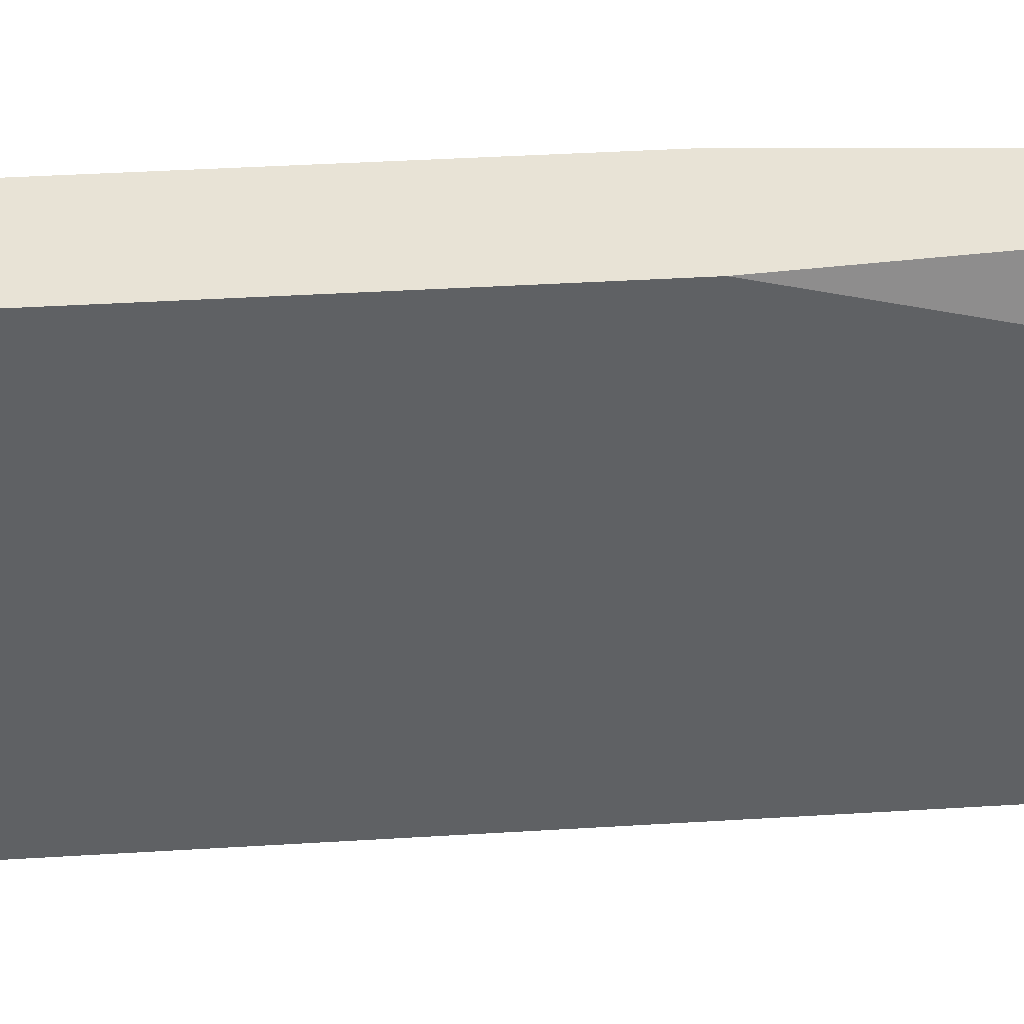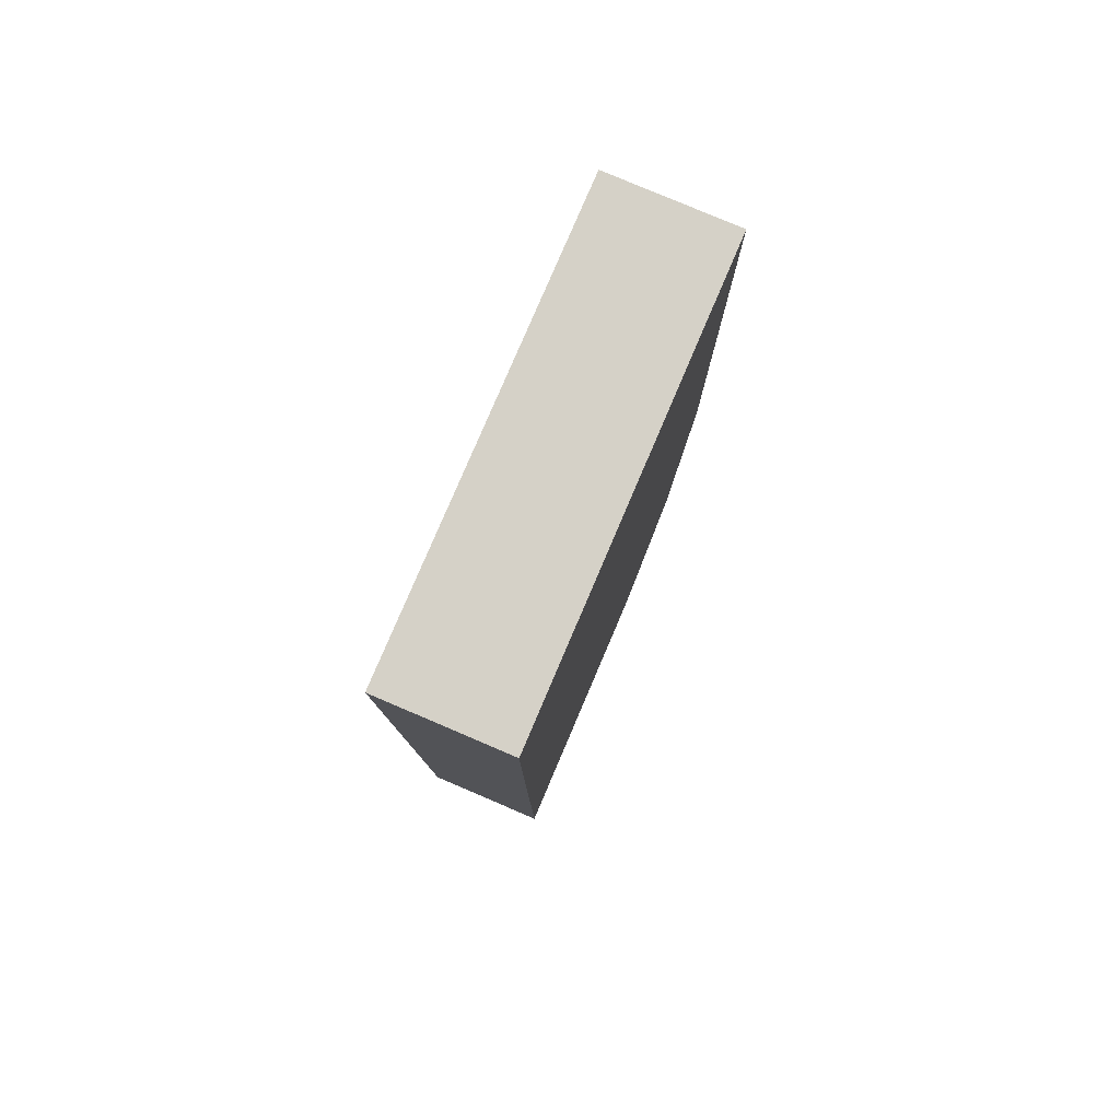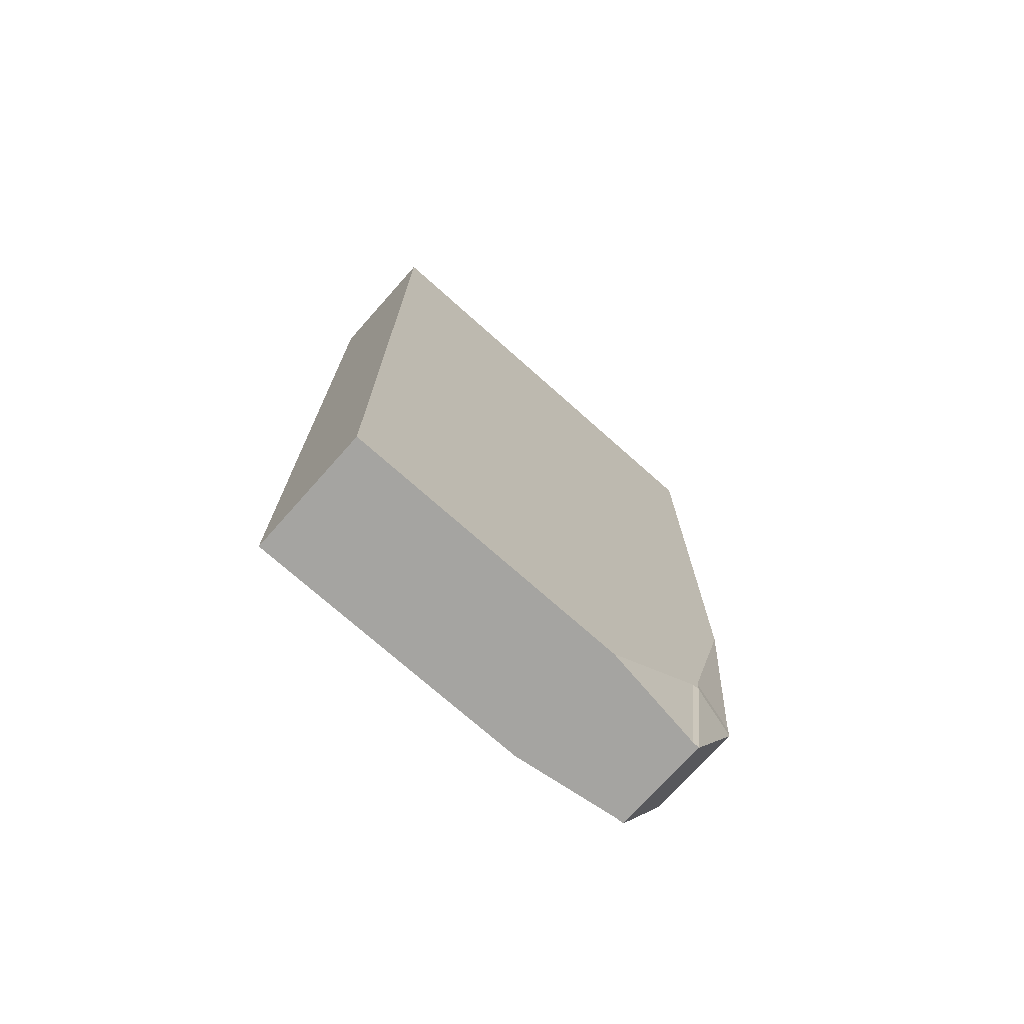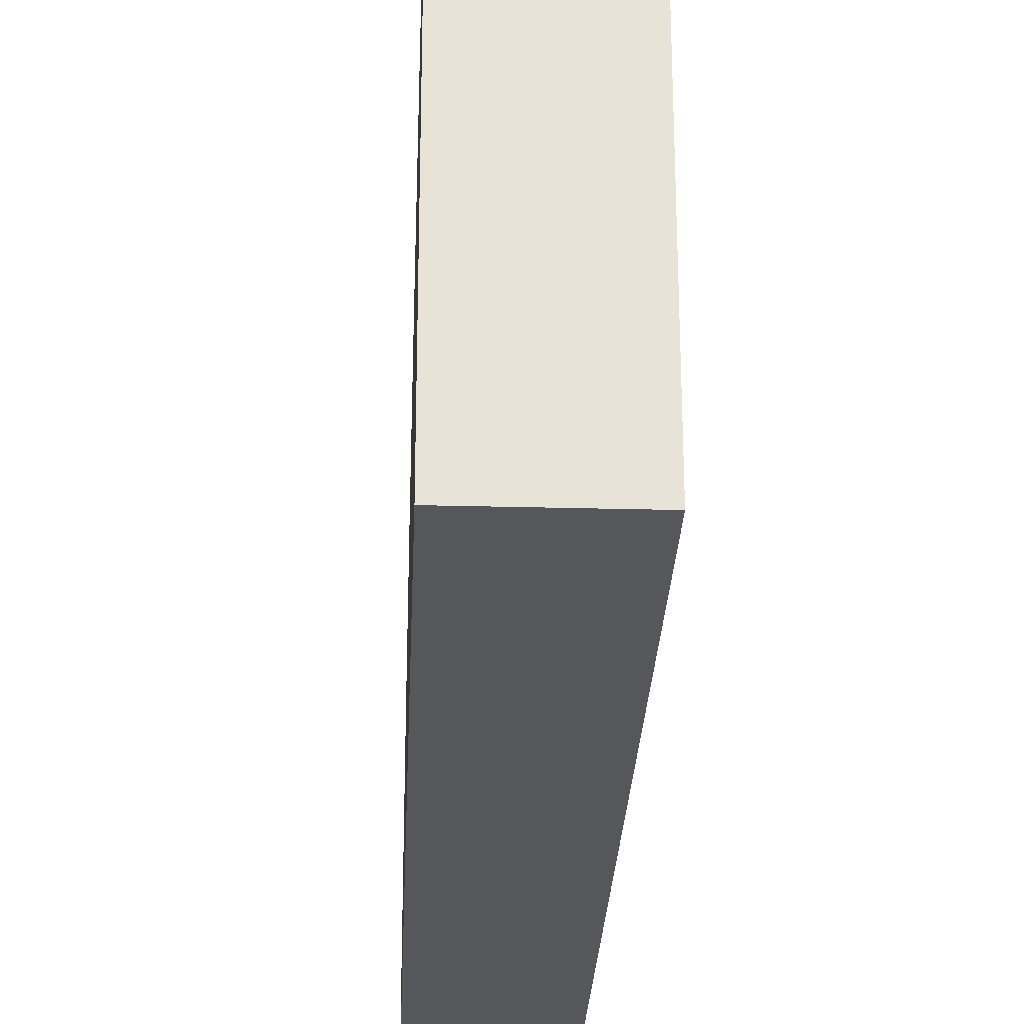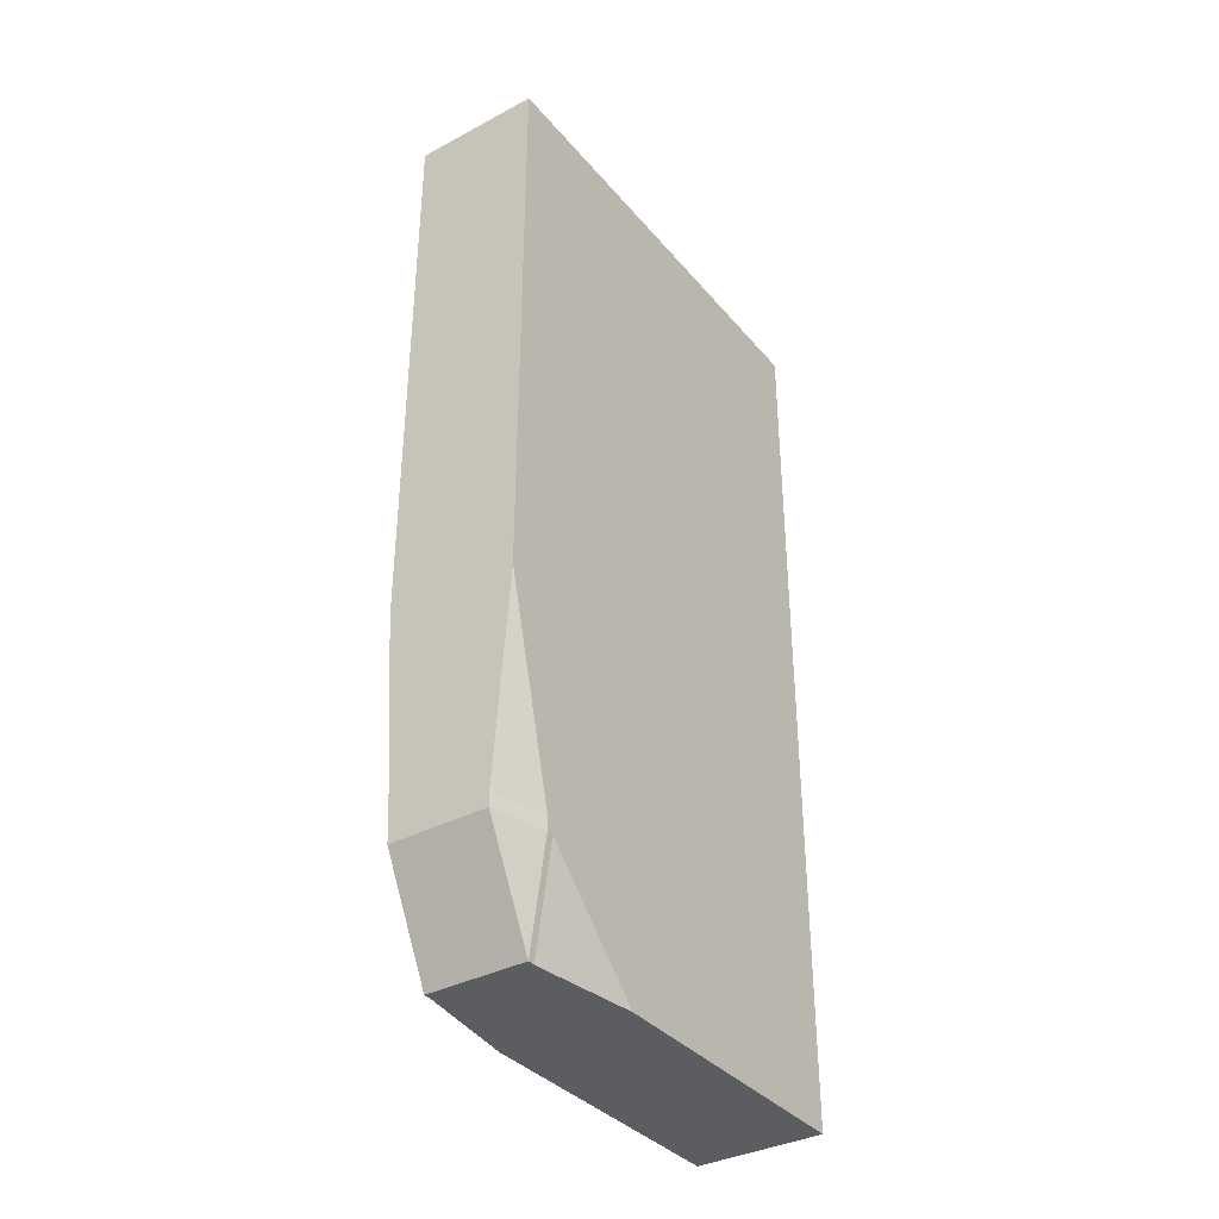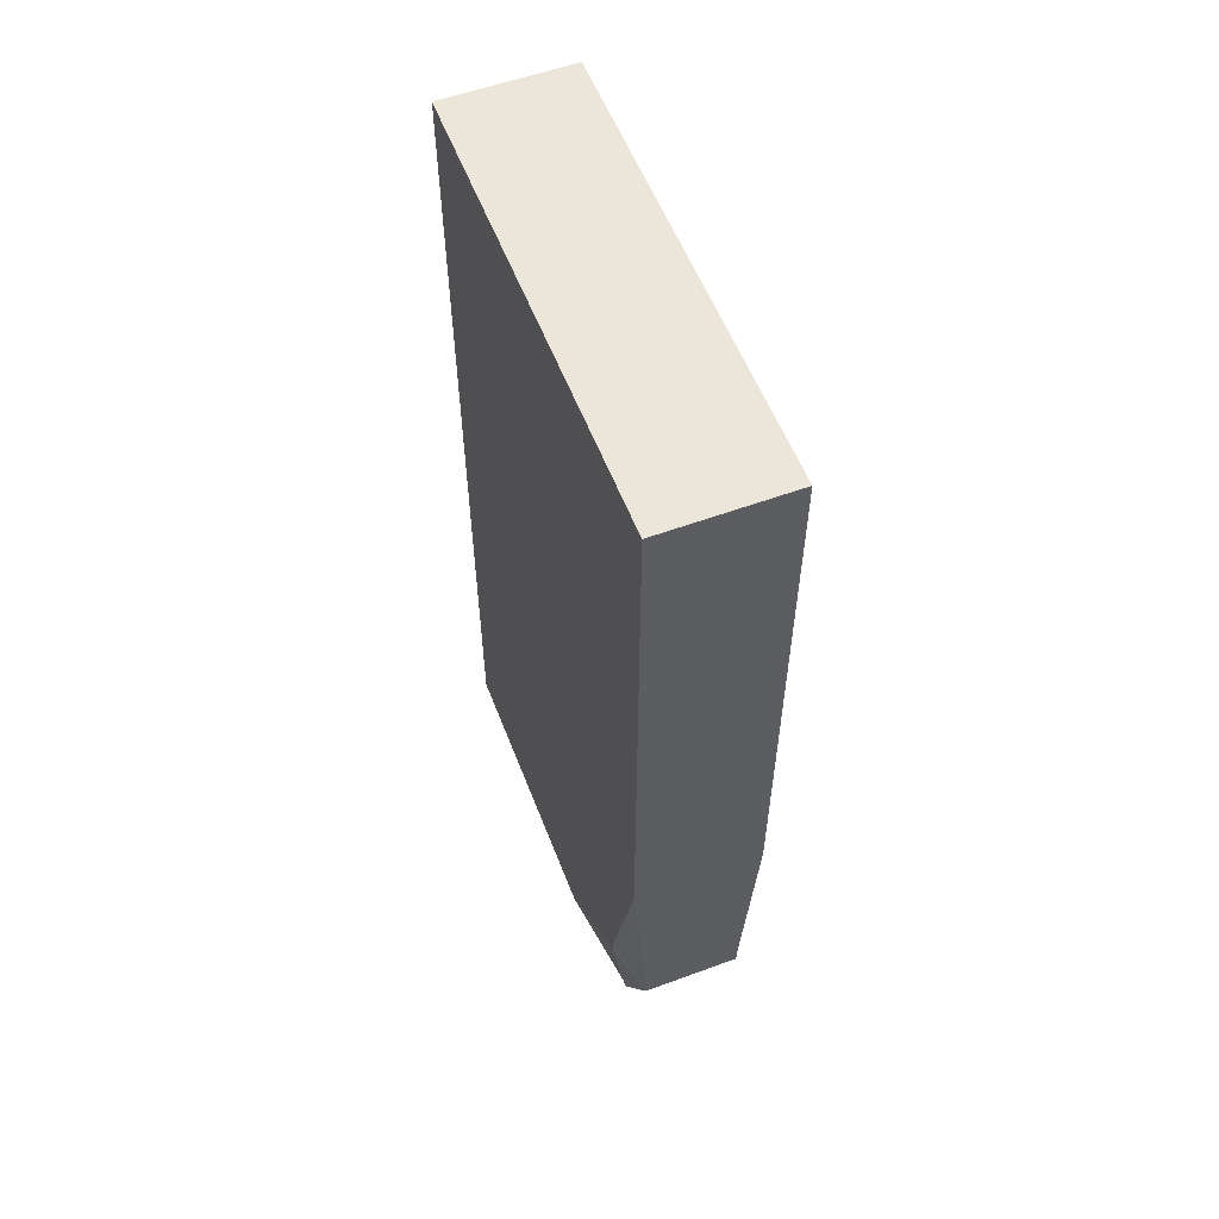
<metadata>
{"format":"obj","ext":"obj","renderer":"f3d","projection":"perspective","resolution":1024,"background":"white","views":[{"elev":41.5,"azim":85.8,"up":"+Y"},{"elev":79.5,"azim":23.1,"up":"+Z"},{"elev":-73.2,"azim":48.3,"up":"+Z"},{"elev":-27.4,"azim":-2.3,"up":"+Y"},{"elev":-36.3,"azim":-145.3,"up":"+Z"},{"elev":56.6,"azim":159.0,"up":"+Z"}]}
</metadata>
<code>
o Cube_Cube.001
v -0.1973 1.081 0.8958
v -0.1973 2.106 0.8958
v -0.1973 1.081 -1.104
v 0.08902 1.081 0.8958
v 0.08902 2.106 0.8958
v 0.08902 1.081 -1.104
v -0.1973 1.081 -0.1042
v -0.1973 1.593 0.8958
v -0.1973 2.106 -0.1042
v -0.1973 1.593 -1.104
v -0.05414 1.081 -1.104
v 0.08902 1.593 -1.104
v 0.08902 1.081 -0.1042
v 0.08902 2.106 -0.1042
v 0.08902 1.593 0.8958
v -0.05414 1.081 0.8958
v -0.05414 2.106 0.8958
v -0.05414 2.106 -0.1042
v -0.05414 1.081 -0.1042
v -0.05414 1.593 0.8958
v 0.08902 1.593 -0.1042
v -0.05414 1.593 -1.104
v -0.1973 1.593 -0.1042
v -0.1973 1.081 0.3958
v -0.1973 1.85 0.8958
v -0.1973 1.337 -1.104
v -0.1257 1.081 -1.104
v 0.08902 1.337 -1.104
v 0.08902 1.081 -0.6042
v 0.08902 2.106 0.3958
v 0.08902 1.337 0.8958
v 0.01744 1.081 0.8958
v -0.1257 2.106 0.8958
v -0.1973 1.081 -0.6042
v -0.1973 1.337 0.8958
v -0.1973 2.106 0.3958
v 0.01744 1.081 -1.104
v 0.08902 1.081 0.3958
v 0.08902 1.85 0.8958
v -0.1257 1.081 0.8958
v 0.01744 2.106 0.8958
v -0.05414 2.106 0.3958
v 0.01744 2.106 -0.1042
v -0.1257 2.106 -0.1042
v -0.05414 1.081 0.3958
v -0.05414 1.081 -0.6042
v -0.1257 1.081 -0.1042
v 0.01744 1.081 -0.1042
v -0.1257 1.593 0.8958
v 0.01744 1.593 0.8958
v -0.05414 1.337 0.8958
v -0.05414 1.85 0.8958
v 0.08902 1.593 0.3958
v 0.08902 1.593 -0.6042
v 0.08902 1.337 -0.1042
v 0.08902 1.85 -0.1042
v 0.01744 1.593 -1.104
v -0.1257 1.593 -1.104
v -0.05414 1.337 -1.104
v -0.1973 1.593 -0.6042
v -0.1973 1.593 0.3958
v -0.1973 1.337 -0.1042
v -0.1973 1.85 -0.1042
v -0.1973 1.85 0.3958
v -0.1973 1.337 0.3958
v -0.1973 1.337 -0.6042
v -0.1257 1.337 -1.104
v 0.01744 1.337 -1.104
v 0.08902 1.337 -0.6042
v 0.08902 1.337 0.3958
v 0.01744 1.85 0.8958
v 0.01744 1.337 0.8958
v -0.1257 1.337 0.8958
v 0.01744 1.081 -0.6042
v -0.1257 1.081 -0.6042
v -0.1257 1.081 0.3958
v 0.01744 2.106 0.3958
v -0.1257 2.106 0.3958
v 0.01744 1.081 0.3958
v -0.1257 1.85 0.8958
v 0.08902 1.85 0.3958
v -0.1637 2.106 -0.8695
v -0.1637 1.986 -1.104
v -0.1973 1.986 -0.8695
v 0.05542 2.106 -0.8695
v 0.08902 1.986 -0.8695
v 0.05542 1.986 -1.104
v -0.08774 1.986 -1.104
v -0.08774 2.106 -0.8695
v -0.02054 2.106 -0.8695
v -0.02054 1.986 -1.104
v -0.1973 1.986 -0.8389
v -0.1973 2.106 -0.3695
v -0.1637 2.106 -0.8389
v 0.05104 1.986 -1.104
v -0.01616 1.986 -1.104
v -0.01616 2.106 -0.8695
v 0.05104 2.106 -0.8695
v -0.1973 1.97 -0.8695
v -0.1637 1.97 -1.104
v -0.1973 1.729 -1.104
v -0.09212 2.106 -0.8695
v -0.09212 1.986 -1.104
v -0.1593 1.986 -1.104
v -0.1593 2.106 -0.8695
v 0.05542 1.97 -1.104
v 0.08902 1.97 -0.8695
v 0.08902 1.729 -1.104
v 0.05542 2.106 -0.8389
v 0.08902 2.106 -0.3695
v 0.08902 1.986 -0.8389
v -0.02054 2.106 -0.8389
v -0.08774 2.106 -0.8389
v -0.05414 2.106 -0.3695
v -0.02054 1.97 -1.104
v -0.05414 1.729 -1.104
v -0.08774 1.97 -1.104
v -0.09212 1.97 -1.104
v -0.1257 1.729 -1.104
v -0.1593 1.97 -1.104
v 0.08902 1.97 -0.8389
v 0.08902 1.729 -0.3695
v -0.1593 2.106 -0.8389
v -0.1257 2.106 -0.3695
v -0.09212 2.106 -0.8389
v -0.01616 2.106 -0.8389
v 0.01744 2.106 -0.3695
v 0.05104 2.106 -0.8389
v 0.05104 1.97 -1.104
v 0.01744 1.729 -1.104
v -0.01616 1.97 -1.104
v -0.1973 1.97 -0.8389
v -0.1973 1.729 -0.3695
f 83 120 100
f 86 121 107
f 30 39 81
f 33 25 80
f 38 32 79
f 36 33 78
f 42 41 77
f 116 57 22
f 60 101 10
f 45 40 76
f 46 47 75
f 29 48 74
f 49 35 73
f 50 51 72
f 41 52 71
f 53 31 70
f 54 55 69
f 124 18 114
f 57 28 68
f 58 59 67
f 63 93 133
f 60 26 66
f 61 62 65
f 36 63 64
f 64 23 61
f 25 61 8
f 2 64 25
f 65 7 24
f 35 24 1
f 8 65 35
f 66 3 34
f 62 34 7
f 23 66 62
f 122 21 54
f 130 12 57
f 98 109 85
f 67 11 27
f 26 27 3
f 10 67 26
f 68 6 37
f 59 37 11
f 22 68 59
f 23 133 60
f 127 14 110
f 102 113 89
f 69 13 29
f 28 29 6
f 12 69 28
f 70 4 38
f 55 38 13
f 21 70 55
f 71 20 50
f 39 50 15
f 5 71 39
f 72 16 32
f 31 32 4
f 15 72 31
f 73 1 40
f 51 40 16
f 20 73 51
f 74 19 46
f 37 46 11
f 6 74 37
f 75 7 34
f 27 34 3
f 11 75 27
f 76 1 24
f 47 24 7
f 19 76 47
f 114 43 127
f 91 131 115
f 92 99 132
f 110 56 122
f 95 106 129
f 103 117 118
f 77 5 30
f 43 30 14
f 18 77 43
f 78 17 42
f 44 42 18
f 9 78 44
f 79 16 45
f 48 45 19
f 13 79 48
f 80 8 49
f 52 49 20
f 17 80 52
f 81 15 53
f 56 53 21
f 14 81 56
f 108 54 12
f 119 22 58
f 90 126 97
f 101 58 10
f 93 44 124
f 82 83 84
f 85 86 87
f 89 91 88
f 92 93 94
f 96 98 95
f 99 100 101
f 103 105 102
f 106 107 108
f 109 110 111
f 112 113 114
f 115 116 117
f 118 119 120
f 123 124 125
f 126 127 128
f 129 130 131
f 82 92 94
f 85 95 98
f 89 103 102
f 97 91 90
f 100 84 83
f 105 83 82
f 107 87 86
f 109 86 85
f 113 90 89
f 115 88 91
f 117 119 118
f 120 101 100
f 118 104 103
f 121 108 107
f 110 121 111
f 123 102 105
f 114 125 124
f 124 94 93
f 126 98 97
f 110 128 127
f 127 112 114
f 106 130 129
f 131 116 115
f 129 96 95
f 132 101 133
f 132 93 92
f 82 123 105
f 83 104 120
f 86 111 121
f 30 5 39
f 33 2 25
f 38 4 32
f 36 2 33
f 42 17 41
f 116 130 57
f 60 133 101
f 45 16 40
f 46 19 47
f 29 13 48
f 49 8 35
f 50 20 51
f 41 17 52
f 53 15 31
f 54 21 55
f 124 44 18
f 57 12 28
f 58 22 59
f 63 9 93
f 60 10 26
f 61 23 62
f 36 9 63
f 64 63 23
f 25 64 61
f 2 36 64
f 65 62 7
f 35 65 24
f 8 61 65
f 66 26 3
f 62 66 34
f 23 60 66
f 122 56 21
f 130 108 12
f 98 128 109
f 67 59 11
f 26 67 27
f 10 58 67
f 68 28 6
f 59 68 37
f 22 57 68
f 23 63 133
f 127 43 14
f 102 125 113
f 69 55 13
f 28 69 29
f 12 54 69
f 70 31 4
f 55 70 38
f 21 53 70
f 71 52 20
f 39 71 50
f 5 41 71
f 72 51 16
f 31 72 32
f 15 50 72
f 73 35 1
f 51 73 40
f 20 49 73
f 74 48 19
f 37 74 46
f 6 29 74
f 75 47 7
f 27 75 34
f 11 46 75
f 76 40 1
f 47 76 24
f 19 45 76
f 114 18 43
f 91 96 131
f 92 84 99
f 110 14 56
f 95 87 106
f 103 88 117
f 77 41 5
f 43 77 30
f 18 42 77
f 78 33 17
f 44 78 42
f 9 36 78
f 79 32 16
f 48 79 45
f 13 38 79
f 80 25 8
f 52 80 49
f 17 33 80
f 81 39 15
f 56 81 53
f 14 30 81
f 108 122 54
f 119 116 22
f 90 112 126
f 101 119 58
f 93 9 44
f 89 90 91
f 96 97 98
f 103 104 105
f 82 84 92
f 85 87 95
f 89 88 103
f 97 96 91
f 100 99 84
f 105 104 83
f 107 106 87
f 109 111 86
f 113 112 90
f 115 117 88
f 117 116 119
f 120 119 101
f 118 120 104
f 121 122 108
f 110 122 121
f 123 125 102
f 114 113 125
f 124 123 94
f 126 128 98
f 110 109 128
f 127 126 112
f 106 108 130
f 131 130 116
f 129 131 96
f 132 99 101
f 132 133 93
f 82 94 123

</code>
